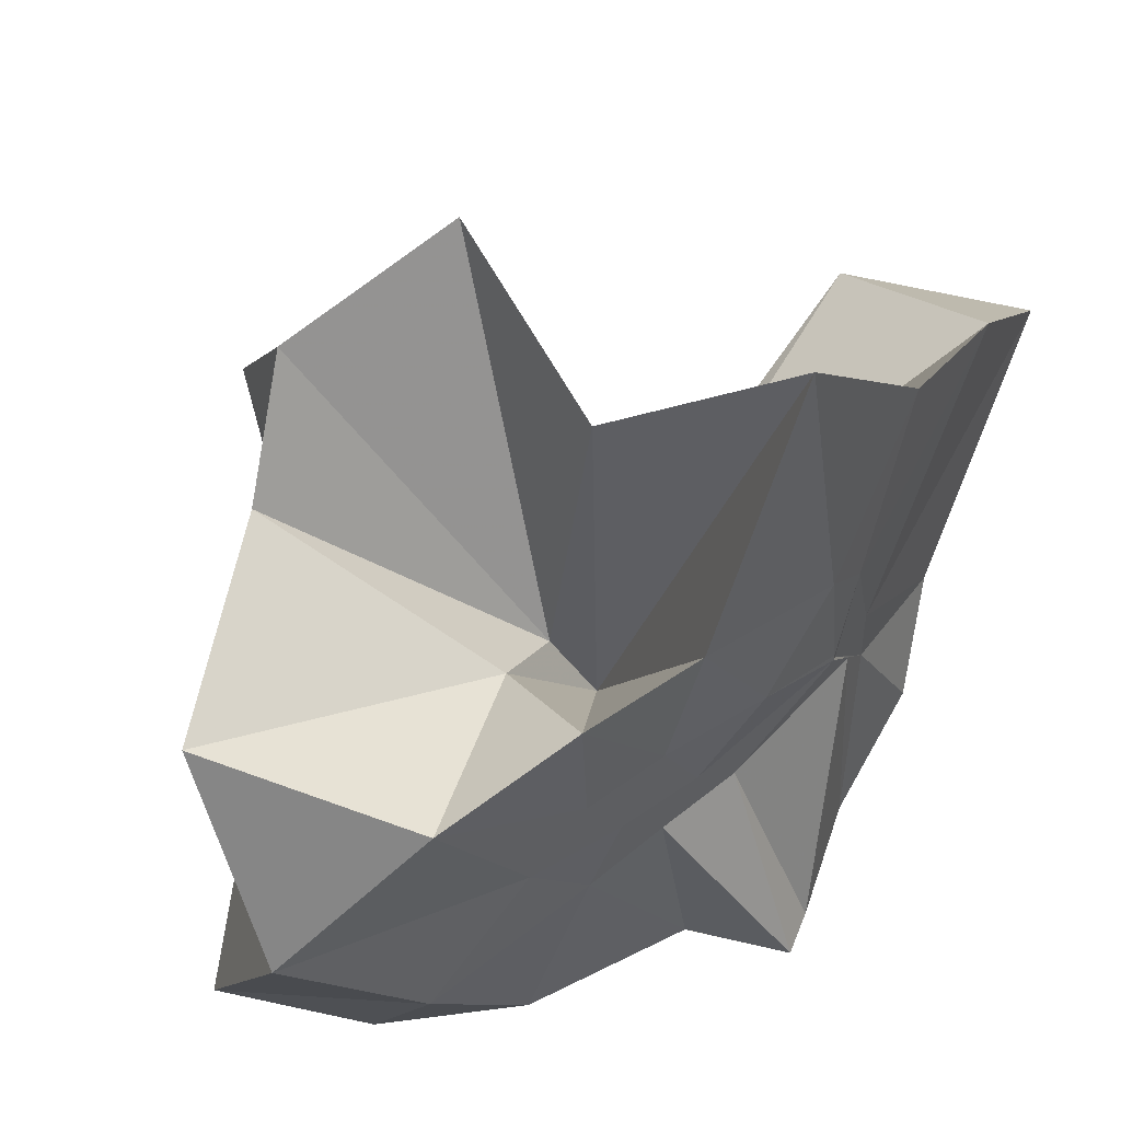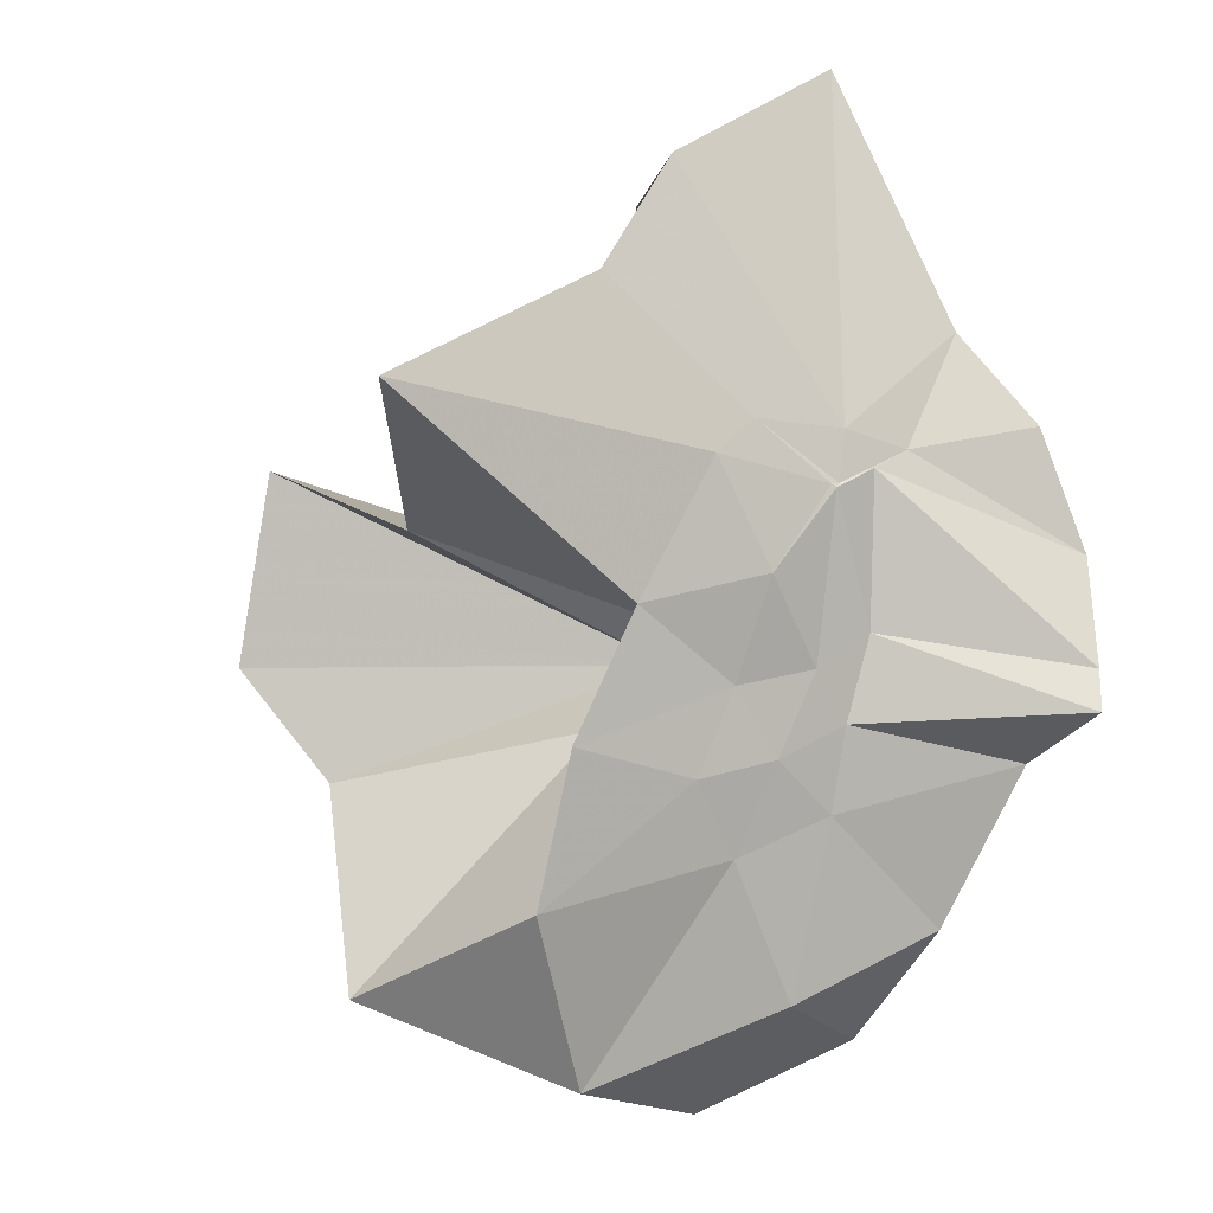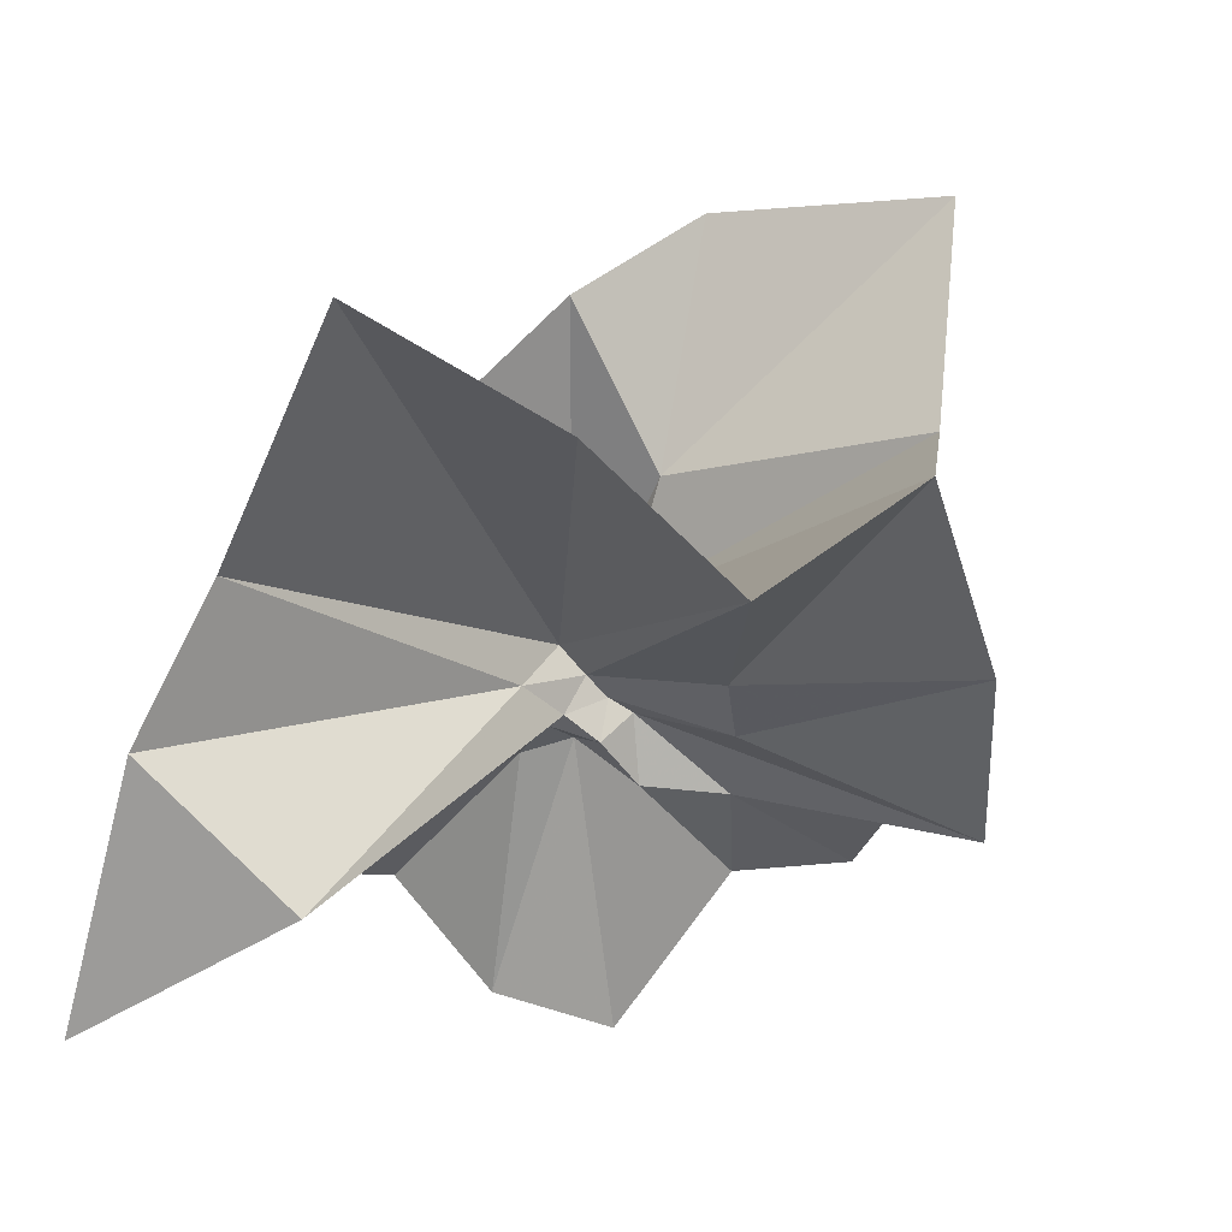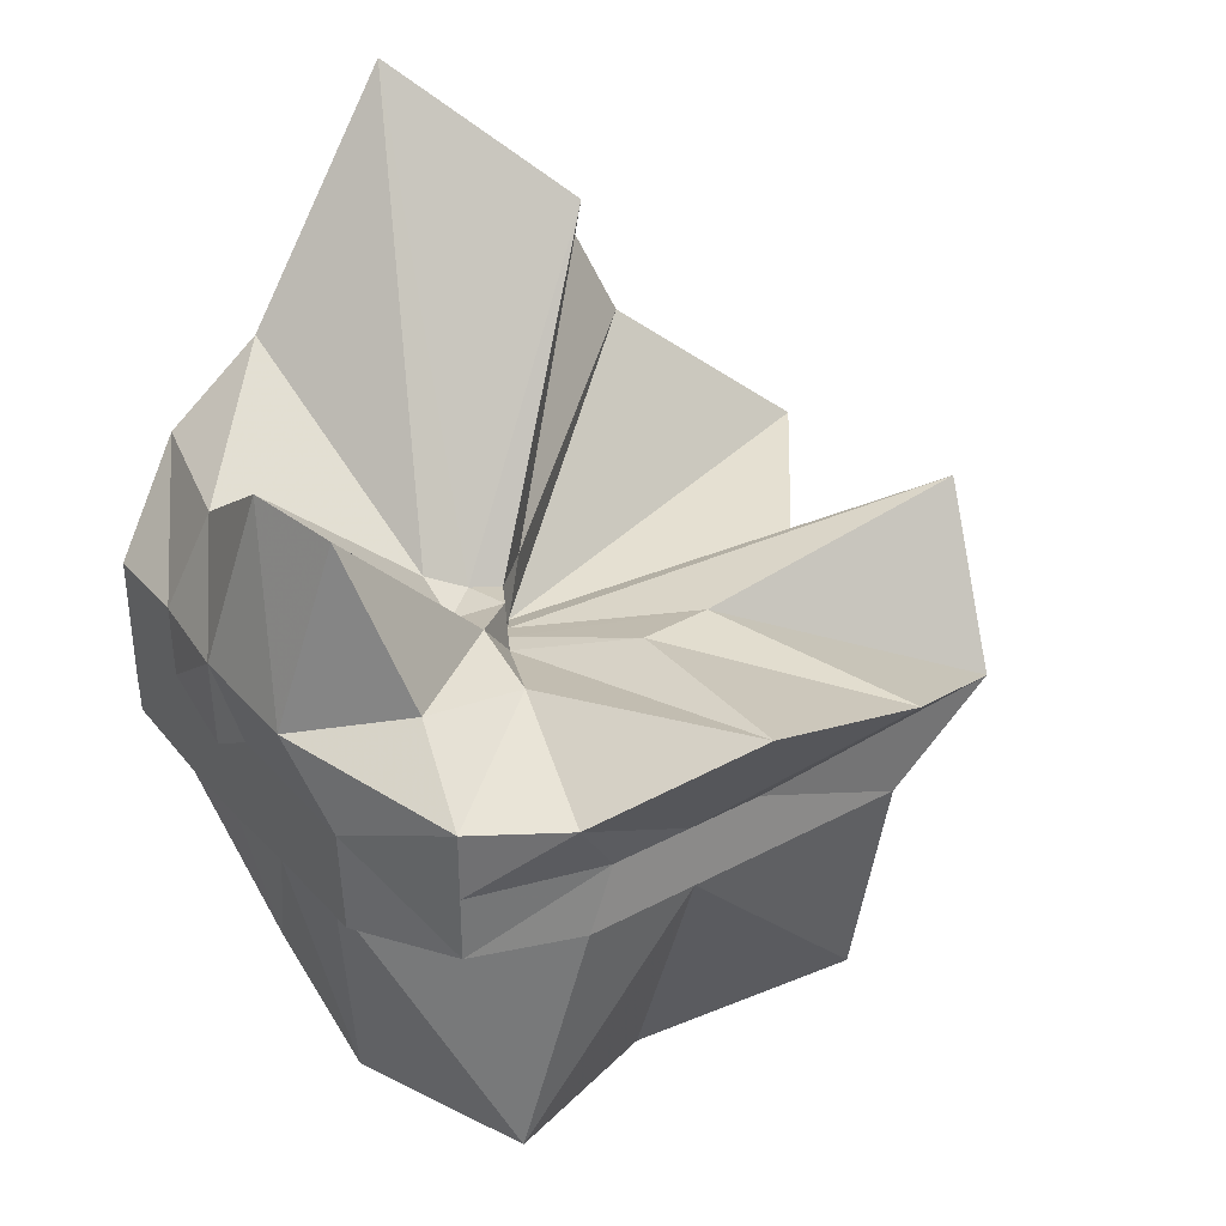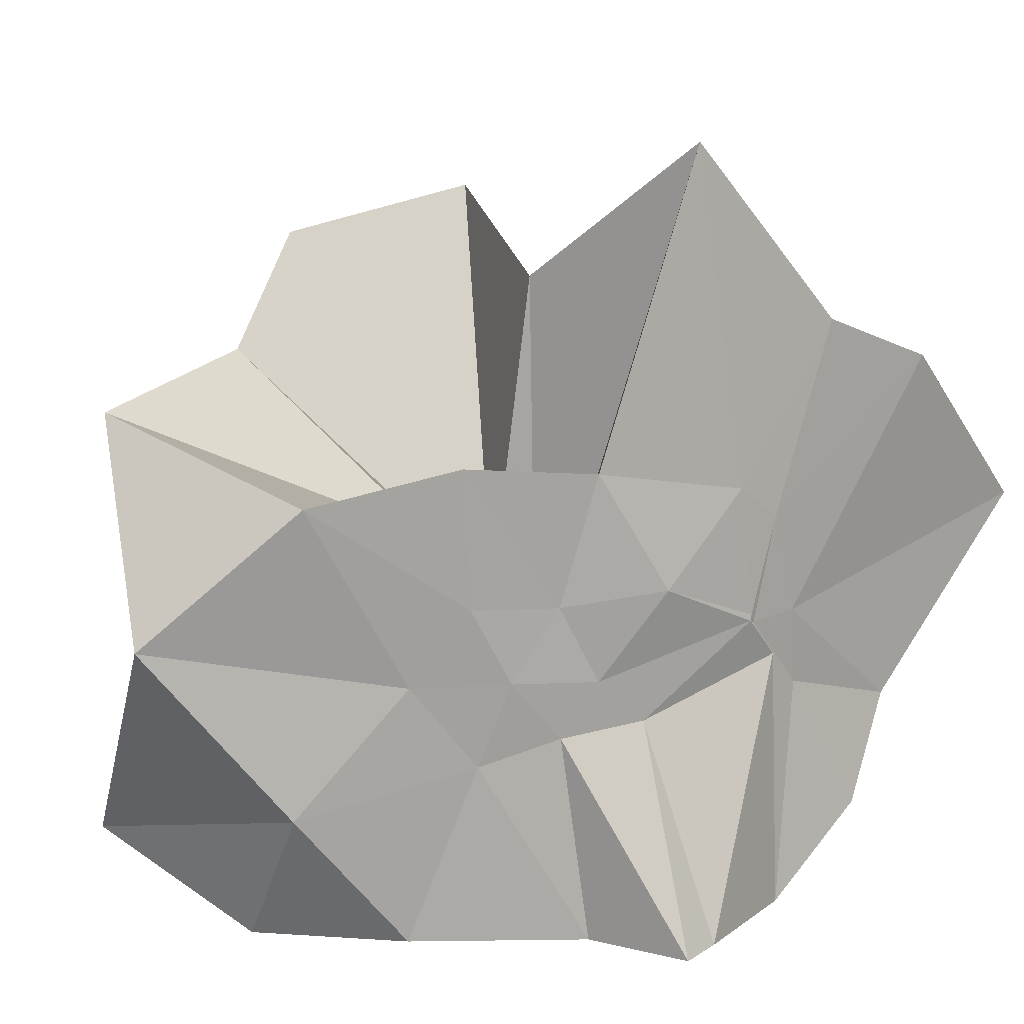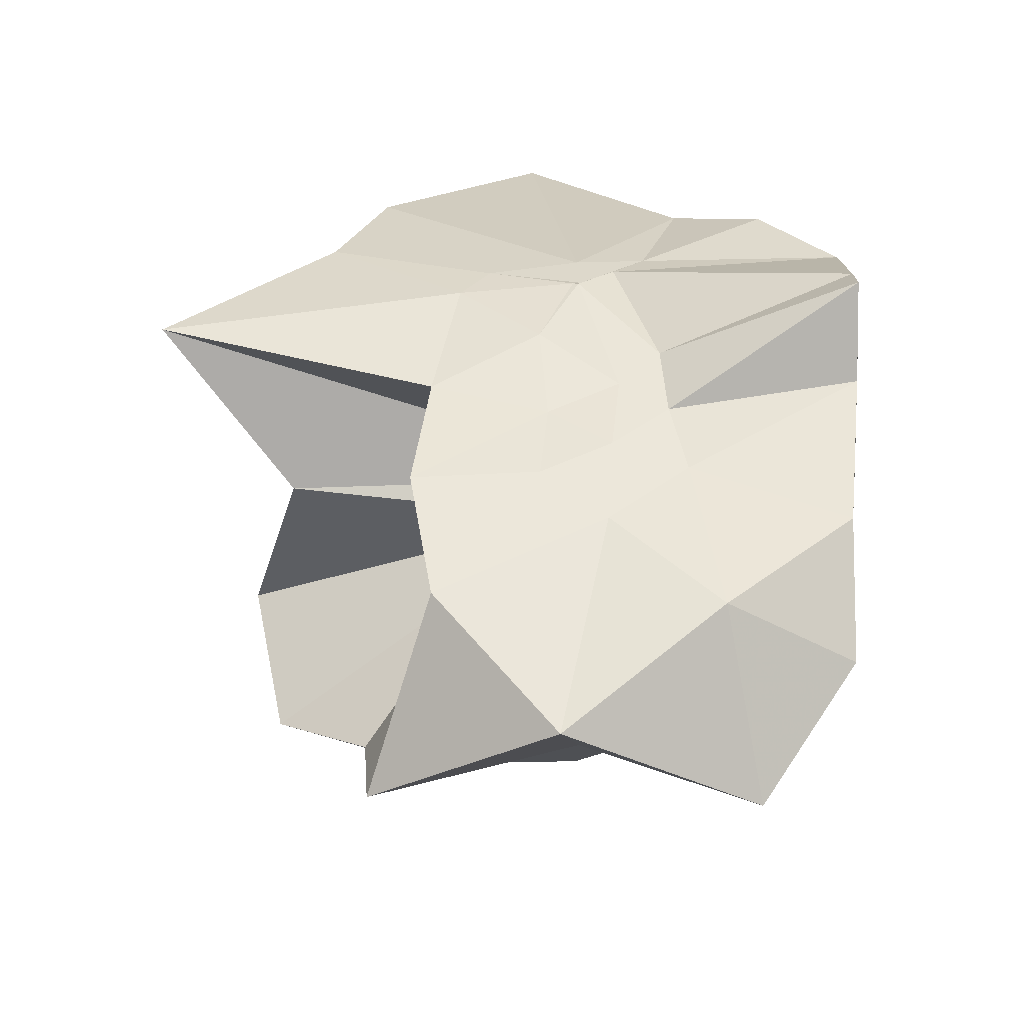
<metadata>
{"format":"obj","ext":"obj","renderer":"f3d","projection":"perspective","resolution":1024,"background":"white","views":[{"elev":54.9,"azim":18.5,"up":"+Z"},{"elev":-31.9,"azim":55.0,"up":"+Y"},{"elev":64.2,"azim":-166.2,"up":"+Z"},{"elev":35.6,"azim":-125.3,"up":"+Y"},{"elev":14.7,"azim":32.8,"up":"+Z"},{"elev":-75.8,"azim":90.6,"up":"+Y"}]}
</metadata>
<code>
v -0.6087 -0.0831 0.256
v -0.5894 -0.08236 -0.3569
v -0.3882 -0.03174 -0.05966
v -0.3804 -0.0007628 0.0335
v -0.3295 0.213 0.1592
v -0.4823 0.2871 0.09035
v -0.6125 -0.004516 -0.0908
v -0.6434 -0.03703 -0.1082
v -0.7622 0.003355 -0.03754
v -0.9599 -0.02263 0.123
v -0.8667 -0.1373 0.01904
v -0.8745 -0.2 0.02244
v -0.8432 -0.432 0.159
v -0.6378 -0.409 0.09137
v -0.5459 -0.2808 -0.01874
v -0.4993 -0.2026 -0.02827
v -0.4302 -0.1204 -0.02082
v -0.3882 -0.02745 -0.06871
v -0.3726 0.02347 -0.06545
v -0.3085 0.3929 -0.01817
v -0.5962 -0.003566 -0.1185
v -0.6466 0.004529 -0.1109
v -0.6665 -0.03344 -0.1198
v -0.9815 0.03725 -0.06155
v -0.8667 -0.1373 -0.06017
v -0.8745 -0.2 -0.05455
v -0.8745 -0.1999 -0.05979
v -0.7509 -0.5089 -0.03401
v -0.5841 -0.3253 -0.08777
v -0.5238 -0.2467 -0.09471
v -0.4759 -0.1701 -0.1051
v -0.3882 -0.03346 -0.06558
v -0.3726 0.03019 -0.141
v -0.3411 0.168 -0.1859
v -0.5764 0.01197 -0.1546
v -0.6185 -0.01273 -0.1528
v -0.6839 0.01618 -0.1579
v -0.762 0.001727 -0.1659
v -0.9059 -0.04357 -0.2074
v -0.8667 -0.1373 -0.1451
v -0.8745 -0.2 -0.1765
v -0.8489 -0.4516 -0.236
v -0.6488 -0.418 -0.201
v -0.5454 -0.2712 -0.173
v -0.4979 -0.2017 -0.1564
v -0.451 -0.1276 -0.1509
v -0.3804 9.254e-05 -0.1059
v -0.3333 0.0902 -0.2784
v -0.4744 0.09008 -0.3152
v -0.5876 0.1731 -0.3257
v -0.702 0.1829 -0.3156
v -0.7725 0.02745 -0.2784
v -0.8745 -0.01961 -0.3098
v -0.8745 -0.08998 -0.3098
v -0.8745 -0.1576 -0.3098
v -0.7368 -0.1669 -0.3569
v -0.7188 -0.3947 -0.3333
v -0.5869 -0.3275 -0.3363
v -0.4716 -0.1922 -0.3569
v -0.3671 -0.1843 -0.3569
v -0.3647 -0.138 -0.3569
v -0.3647 -0.01177 -0.3569
v -0.3958 -0.04314 0.06634
v -0.3648 0.07638 0.2137
v -0.5767 -0.004318 -0.04942
v -0.6215 -0.04615 -0.09252
v -0.7515 -0.004514 0.04203
v -0.8807 -0.1031 0.2784
v -0.8745 -0.2 0.1756
v -0.6506 -0.1921 0.01616
v -0.5488 -0.2884 0.1153
v -0.4769 -0.171 0.09584
v -0.4275 -0.07965 0.3952
v -0.5945 -0.06016 -0.07471
v -0.7722 0.05072 0.3163
v -0.6408 -0.1016 -0.05723
v -0.5994 -0.08563 -0.1455
v -0.4545 -0.01177 -0.3568
v -0.5608 -0.003918 -0.3726
v -0.6863 -0.003918 -0.3725
v -0.6863 -0.003918 -0.3726
v -0.749 -0.08236 -0.3569
v -0.7563 -0.1839 -0.3569
v -0.6404 -0.1867 -0.3569
v -0.5589 -0.1922 -0.3569
v -0.4691 -0.1922 -0.3569
v -0.4557 -0.0876 -0.3569
v -0.5608 -0.003918 -0.3726
v -0.6078 -0.003917 -0.3726
v -0.6416 -0.08232 -0.3569
v -0.6192 -0.185 -0.3569
v -0.5307 -0.1214 -0.3569
f 3 18 4
f 4 18 19
f 4 19 5
f 5 19 20
f 5 20 6
f 6 20 21
f 6 21 7
f 7 21 22
f 7 22 8
f 8 22 23
f 8 23 9
f 9 23 24
f 9 24 10
f 10 24 25
f 10 25 11
f 11 25 26
f 11 26 12
f 12 26 27
f 12 27 13
f 13 27 28
f 13 28 14
f 14 28 29
f 14 29 15
f 15 29 30
f 15 30 16
f 16 30 31
f 16 31 17
f 17 31 32
f 17 32 3
f 3 32 18
f 18 33 19
f 19 33 34
f 19 34 20
f 20 34 35
f 20 35 21
f 21 35 36
f 21 36 22
f 22 36 37
f 22 37 23
f 23 37 38
f 23 38 24
f 24 38 39
f 24 39 25
f 25 39 40
f 25 40 26
f 26 40 41
f 26 41 27
f 27 41 42
f 27 42 28
f 28 42 43
f 28 43 29
f 29 43 44
f 29 44 30
f 30 44 45
f 30 45 31
f 31 45 46
f 31 46 32
f 32 46 47
f 32 47 18
f 18 47 33
f 33 48 34
f 34 48 49
f 34 49 35
f 35 49 50
f 35 50 36
f 36 50 51
f 36 51 37
f 37 51 52
f 37 52 38
f 38 52 53
f 38 53 39
f 39 53 54
f 39 54 40
f 40 54 55
f 40 55 41
f 41 55 56
f 41 56 42
f 42 56 57
f 42 57 43
f 43 57 58
f 43 58 44
f 44 58 59
f 44 59 45
f 45 59 60
f 45 60 46
f 46 60 61
f 46 61 47
f 47 61 62
f 47 62 33
f 33 62 48
f 63 64 73
f 64 74 73
f 64 65 74
f 65 66 74
f 66 75 74
f 66 67 75
f 67 68 75
f 68 76 75
f 68 69 76
f 69 70 76
f 70 77 76
f 70 71 77
f 71 72 77
f 72 73 77
f 72 63 73
f 78 88 79
f 79 88 89
f 79 89 80
f 80 89 81
f 81 89 90
f 81 90 82
f 82 90 83
f 83 90 91
f 83 91 84
f 84 91 85
f 85 91 92
f 85 92 86
f 86 92 87
f 87 92 88
f 87 88 78
f 3 4 63
f 63 4 64
f 4 5 64
f 64 5 65
f 5 6 65
f 6 7 65
f 65 7 66
f 7 8 66
f 66 8 67
f 8 9 67
f 9 10 67
f 67 10 68
f 10 11 68
f 68 11 69
f 11 12 69
f 12 13 69
f 69 13 70
f 13 14 70
f 70 14 71
f 14 15 71
f 15 16 71
f 71 16 72
f 16 17 72
f 72 17 63
f 17 3 63
f 48 78 49
f 49 78 79
f 49 79 50
f 50 79 80
f 50 80 51
f 51 80 52
f 52 80 81
f 52 81 53
f 53 81 82
f 53 82 54
f 54 82 55
f 55 82 83
f 55 83 56
f 56 83 84
f 56 84 57
f 57 84 58
f 58 84 85
f 58 85 59
f 59 85 86
f 59 86 60
f 60 86 61
f 61 86 87
f 61 87 62
f 62 87 78
f 62 78 48
f 73 74 1
f 74 75 1
f 75 76 1
f 76 77 1
f 77 73 1
f 89 88 2
f 90 89 2
f 91 90 2
f 92 91 2
f 88 92 2

</code>
